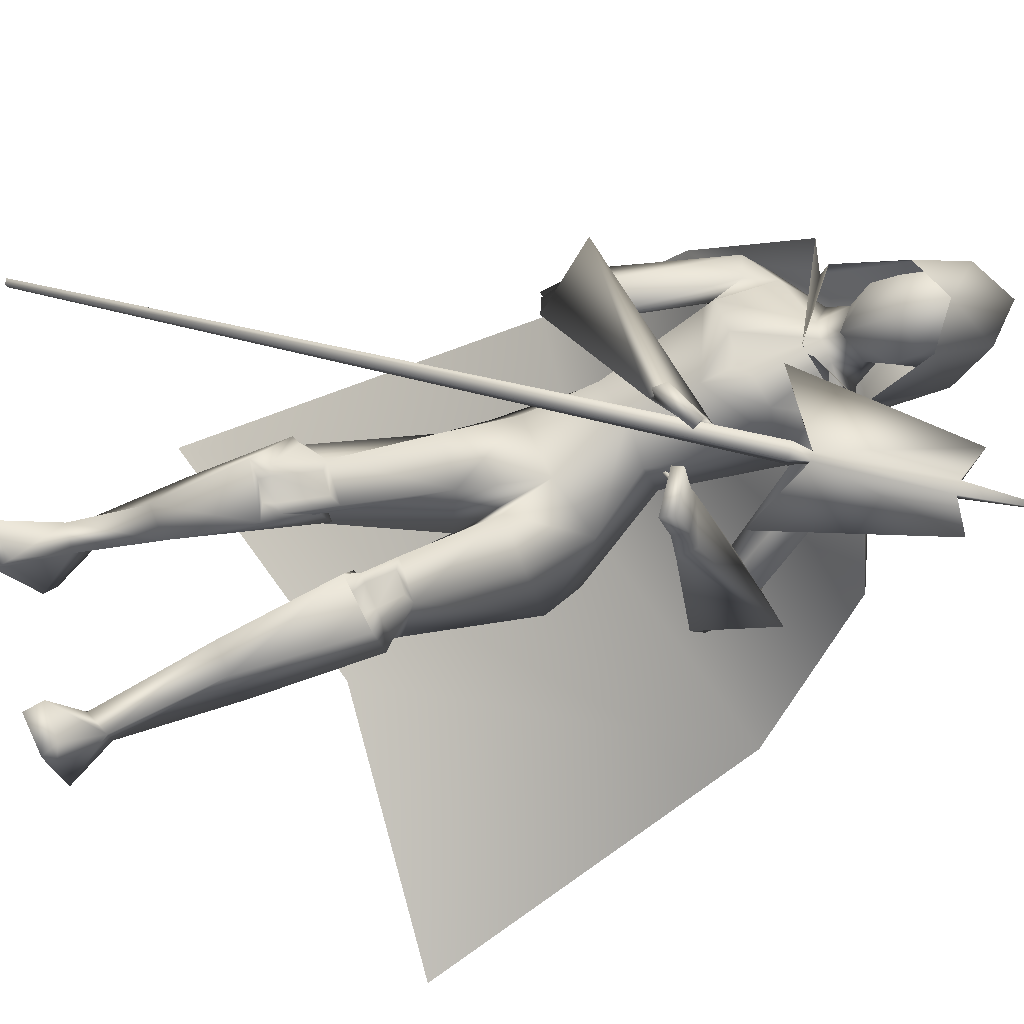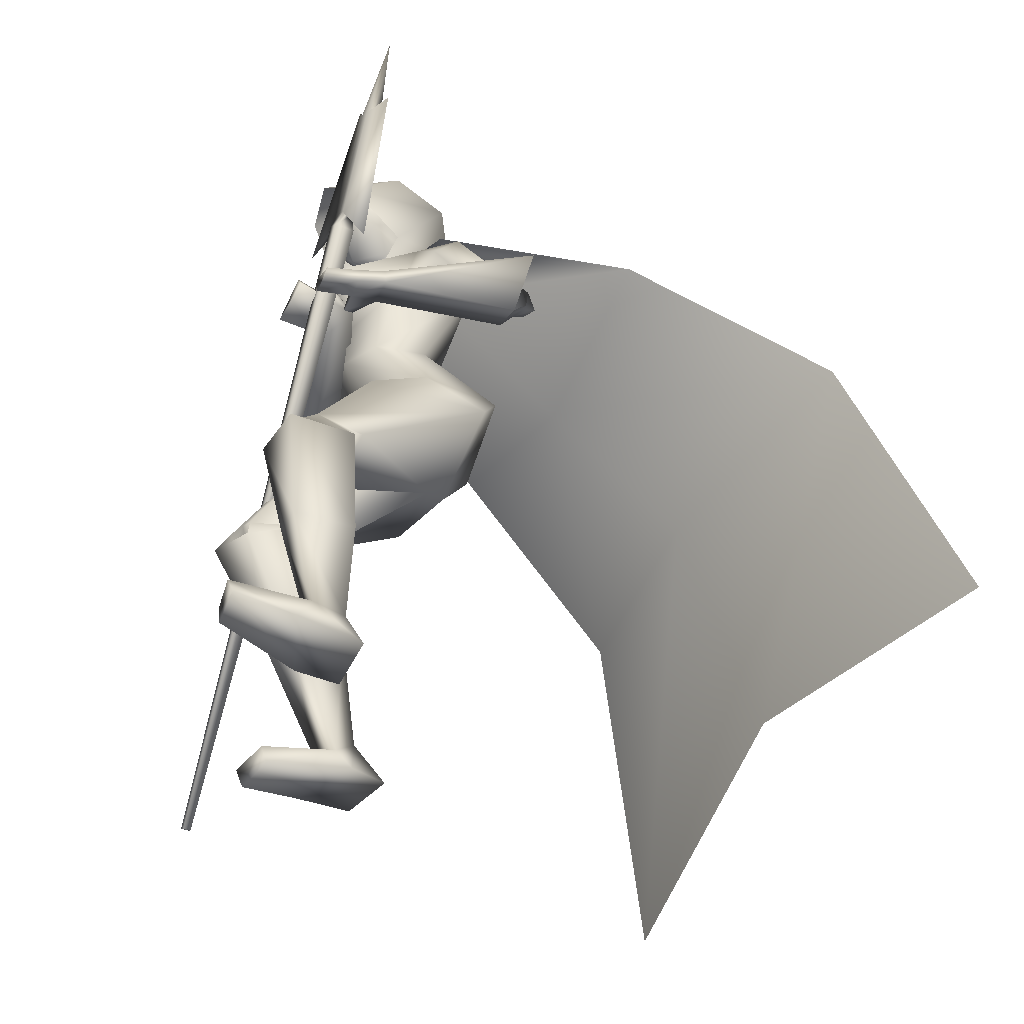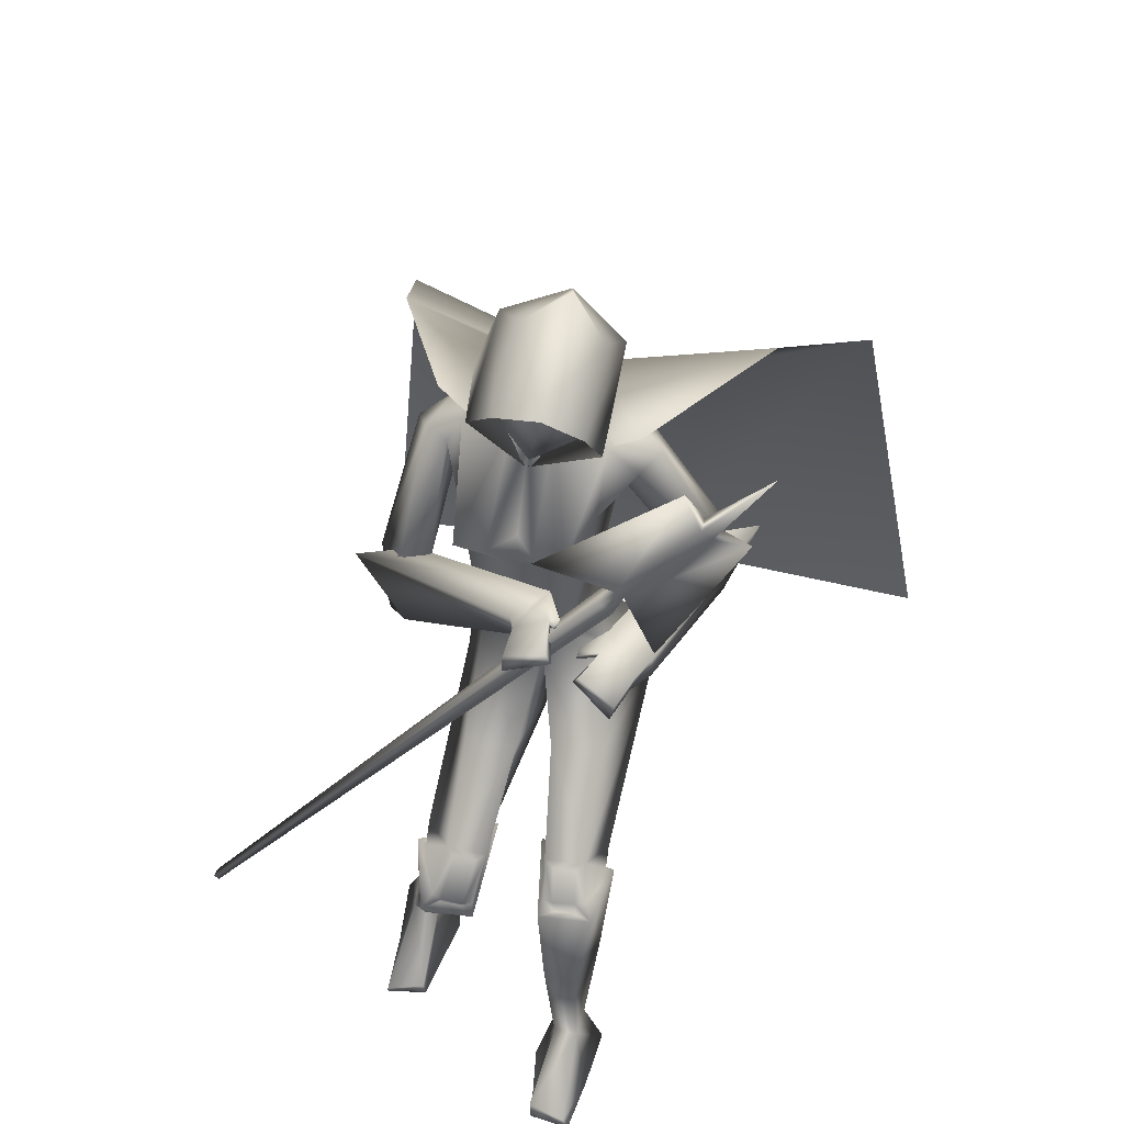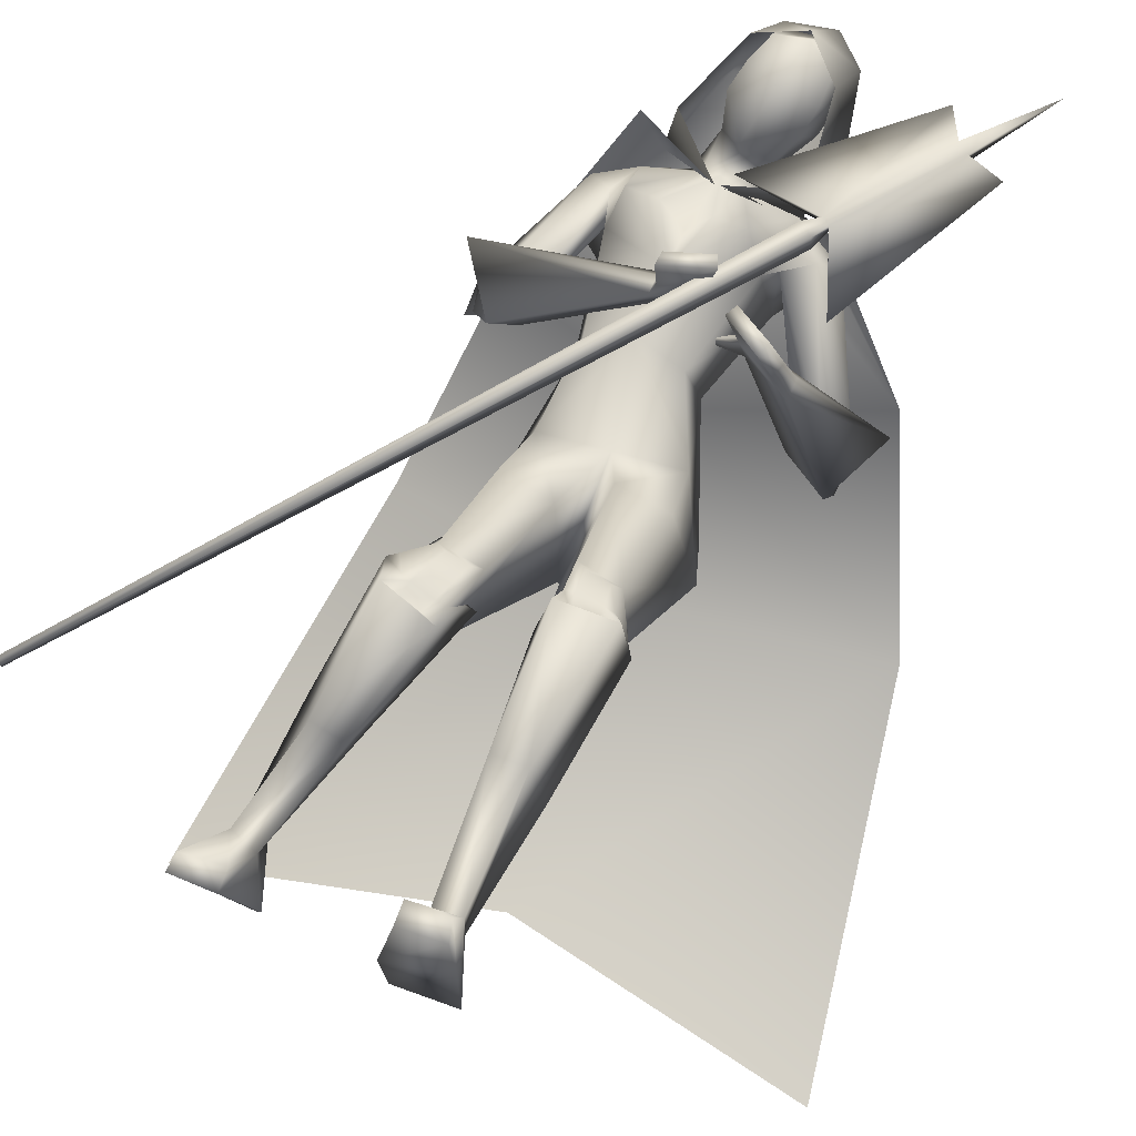
<metadata>
{"format":"obj","ext":"obj","renderer":"f3d","projection":"perspective","resolution":1024,"background":"white","views":[{"elev":76.4,"azim":64.4,"up":"+Z"},{"elev":-52.1,"azim":59.1,"up":"+Y"},{"elev":37.1,"azim":14.3,"up":"+Y"},{"elev":63.5,"azim":21.8,"up":"+Z"}]}
</metadata>
<code>
o Cube_Cube.001
v -0.7255 -0.6115 -0.4131
v -0.7255 -0.6086 -0.4309
v -0.7155 -0.6168 -0.4322
v -0.7156 -0.6197 -0.4144
v 0.2112 0.5058 -0.2152
v 0.2114 0.5133 -0.2618
v 0.2376 0.4917 -0.2651
v 0.2374 0.4842 -0.2185
v 0.2557 0.5199 -0.224
v 0.2558 0.5239 -0.2486
v 0.2421 0.5353 -0.2468
v 0.242 0.5313 -0.2223
v 0.4037 0.7273 -0.1844
v 0.4039 0.7331 -0.2202
v 0.424 0.7164 -0.2228
v 0.4238 0.7107 -0.1869
v 0.3705 0.7971 -0.1921
v 0.07626 0.5605 -0.2313
v 0.4942 0.6948 -0.208
v 0.3096 0.3674 -0.2613
v 0.5379 0.868 -0.1796
v 0.0983 0.7364 -0.5701
v -0.06148 0.7544 -0.5604
v 0.01829 0.7523 -0.592
v 0.05663 0.6961 -0.485
v -0.02494 0.7053 -0.48
v 0.1903 0.6969 -0.5652
v -0.1645 0.6965 -0.5592
v 0.1653 0.6748 -0.4728
v -0.13 0.6836 -0.492
v 0.01145 0.6655 -0.6237
v 0.01145 0.4643 -0.6335
v 0.1679 0.5585 -0.6224
v -0.1594 0.5529 -0.6196
v 0.01145 0.4392 -0.3778
v 0.1492 0.5254 -0.4498
v -0.1363 0.5255 -0.4642
v 0.01145 0.2928 -0.3748
v 0.1021 0.2822 -0.413
v -0.07921 0.2822 -0.413
v 0.01145 0.2878 -0.5658
v 0.1267 0.3056 -0.5282
v -0.1038 0.3056 -0.5282
v 0.3628 0.4095 -0.5892
v -0.2397 0.3991 -0.4058
v 0.3281 0.3512 -0.574
v -0.1895 0.3518 -0.4141
v 0.3482 0.4085 -0.6868
v -0.301 0.3656 -0.4756
v 0.2873 0.3496 -0.6332
v -0.2066 0.3325 -0.4812
v 0.4385 0.4197 -0.6481
v -0.3326 0.3847 -0.4019
v 0.3212 0.4025 -0.6078
v -0.2214 0.388 -0.4463
v 0.3727 0.2562 -0.6339
v -0.2356 0.2382 -0.4002
v 0.2789 0.3277 -0.6495
v -0.2054 0.3062 -0.4931
v 0.1589 0.1626 -0.5198
v -0.1107 0.1404 -0.5238
v 0.005881 0.05888 -0.7222
v 0.2005 0.1164 -0.6852
v -0.1681 0.09896 -0.6845
v 0.08241 0.01123 -0.3502
v -0.000941 -0.04152 -0.3838
v 0.0176 -0.06458 -0.6117
v 0.2281 0.02687 -0.6418
v -0.1745 -0.001058 -0.6408
v 0.01114 -0.04855 -0.6586
v 0.1799 -0.2053 -0.2512
v -0.118 -0.2338 -0.2592
v 0.0989 -0.1947 -0.2322
v -0.03548 -0.2464 -0.2679
v 0.07653 -0.2916 -0.344
v -0.0772 -0.3347 -0.3813
v 0.206 -0.2428 -0.3513
v -0.1836 -0.2536 -0.3453
v 0.2108 -0.2943 -0.1774
v -0.1591 -0.3571 -0.1887
v 0.09937 -0.2976 -0.1691
v -0.05546 -0.3854 -0.2193
v 0.05661 -0.2702 -0.369
v -0.04328 -0.2664 -0.3874
v 0.2245 -0.2812 -0.3233
v -0.1941 -0.2673 -0.3
v 0.1841 -0.8782 -0.2566
v -0.323 -0.8096 -0.5104
v 0.05391 -0.8782 -0.3187
v -0.1963 -0.7956 -0.5774
v 0.06684 -0.8782 -0.4111
v -0.222 -0.7705 -0.668
v 0.1861 -0.8782 -0.4014
v -0.3393 -0.7666 -0.645
v 0.09667 -0.7933 -0.3175
v -0.2377 -0.7157 -0.5555
v 0.1517 -0.776 -0.2991
v -0.2874 -0.7017 -0.5248
v 0.09677 -0.7699 -0.3718
v -0.2417 -0.6746 -0.599
v 0.1504 -0.7767 -0.3742
v -0.2951 -0.6729 -0.5919
v 0.168 -0.8428 -0.1107
v -0.3062 -0.8185 -0.3639
v 0.08887 -0.8361 -0.13
v -0.227 -0.8065 -0.3805
v 0.08997 -0.8782 -0.1349
v -0.2281 -0.8456 -0.3971
v 0.1757 -0.8782 -0.1221
v -0.3139 -0.8492 -0.3848
v 0.2459 0.2652 -0.2055
v 0.0272 0.3558 -0.1954
v 0.1722 0.3169 -0.214
v 0.1141 0.3802 -0.1898
v 0.2359 0.2343 -0.2049
v 0.02597 0.3236 -0.1906
v 0.158 0.2981 -0.2238
v 0.1228 0.3568 -0.1948
v 0.2003 0.3356 -0.3477
v 0.08411 0.4167 -0.339
v 0.2907 0.2928 -0.3319
v 0.0155 0.3717 -0.2979
v 0.2893 0.2501 -0.3375
v 0.01488 0.3289 -0.2979
v 0.1927 0.3143 -0.359
v 0.08793 0.3936 -0.3505
v 0.03012 0.1356 -0.4873
v 0.1861 0.003054 -0.3712
v -0.1039 -0.02052 -0.3695
v 0.1955 0.3229 -0.2922
v 0.09622 0.4 -0.2705
v 0.2694 0.2835 -0.282
v 0.02686 0.3676 -0.2708
v 0.2591 0.251 -0.2819
v 0.02816 0.3337 -0.2681
v 0.1859 0.3006 -0.3012
v 0.1031 0.3755 -0.2778
v 0.1472 0.2917 -0.3021
v 0.1159 0.3942 -0.2527
v 0.1475 0.2976 -0.3001
v 0.1148 0.4001 -0.2508
v 0.1482 0.2965 -0.3235
v 0.1225 0.3996 -0.273
v 0.1481 0.3029 -0.3213
v 0.1217 0.406 -0.2707
v 0.07615 -0.5237 -0.3826
v -0.1472 -0.4662 -0.5062
v 0.1876 -0.5386 -0.3613
v -0.2515 -0.4684 -0.4592
v 0.1633 -0.5447 -0.2298
v -0.2069 -0.5468 -0.3602
v 0.0947 -0.5398 -0.2385
v -0.1433 -0.5513 -0.3875
v 0.2608 0.643 -0.5375
v -0.2088 0.6452 -0.5056
v 0.2226 0.6115 -0.4945
v -0.1643 0.6241 -0.4965
v 0.1622 0.5962 -0.5253
v -0.1501 0.5993 -0.553
v 0.2183 0.6433 -0.6256
v -0.2468 0.6157 -0.5836
v 0.0586 0.5154 -0.3051
v -0.0357 0.5154 -0.3051
v 0.122 0.5185 -0.3056
v -0.09909 0.5185 -0.3056
v 0.3937 0.3749 -0.6353
v -0.2805 0.35 -0.4034
v 0.3354 0.3914 -0.6292
v -0.2431 0.3703 -0.447
v 0.384 0.284 -0.6591
v -0.2681 0.2568 -0.4115
v 0.3055 0.3378 -0.6611
v -0.2334 0.3111 -0.4814
v 0.07724 -0.2678 -0.3306
v -0.05461 -0.2806 -0.3476
v 0.2108 -0.2615 -0.3066
v -0.1719 -0.2623 -0.2816
v 0.1912 -0.27 -0.205
v -0.138 -0.3262 -0.2071
v 0.1065 -0.268 -0.1906
v -0.05616 -0.3483 -0.2217
v 0.1255 -0.2689 -0.1867
v -0.07336 -0.3474 -0.2127
v 0.1727 -0.27 -0.1948
v -0.119 -0.335 -0.2046
v 0.1302 -0.2985 -0.1925
v -0.08857 -0.3681 -0.2293
v 0.1711 -0.2977 -0.1963
v -0.1269 -0.3576 -0.2188
v 0.1201 -0.209 -0.2236
v -0.05593 -0.2555 -0.2529
v 0.1639 -0.214 -0.2334
v -0.1002 -0.248 -0.2477
v 0.3195 0.322 -0.6628
v -0.2395 0.2949 -0.4692
v 0.3646 0.2911 -0.6616
v -0.2595 0.2636 -0.429
v 0.3145 0.3149 -0.6393
v -0.2174 0.2953 -0.4573
v 0.3538 0.2854 -0.6331
v -0.2304 0.2672 -0.4187
v 0.3279 0.3274 -0.686
v -0.2631 0.2928 -0.478
v 0.3725 0.2994 -0.69
v -0.2873 0.2628 -0.4418
v 0.01584 0.6906 -0.448
v 0.01145 0.5144 -0.3698
v 0.04257 0.8194 -0.5351
v 0.08129 0.7843 -0.5263
v -0.004087 0.8037 -0.5155
v 0.07361 0.9499 -0.5219
v 0.1406 0.8277 -0.4497
v -0.01906 0.8638 -0.4289
v 0.1677 0.9525 -0.4144
v 0.01876 0.9862 -0.3951
v 0.09973 0.9949 -0.3992
v 0.09247 0.7371 -0.4299
v -0.01107 0.7607 -0.4168
v 0.0368 0.7288 -0.418
v 0.1475 0.8674 -0.3092
v 0.02596 0.8949 -0.2934
v 0.0925 0.8874 -0.2679
v 0.1296 0.7611 -0.3654
v -0.01707 0.7943 -0.3464
v 0.03973 0.7055 -0.3573
v 0.09565 0.8806 -0.2318
v 0.165 0.819 -0.2805
v -0.002822 0.857 -0.2586
v 0.1064 1.04 -0.4261
v 0.1737 0.9555 -0.4025
v 0.01767 0.9908 -0.3822
v 0.167 0.6941 -0.4166
v -0.09062 0.7523 -0.3831
v 0.08441 0.9936 -0.5147
v 0.1847 0.8838 -0.5287
v -0.05303 0.9376 -0.4978
v 0.01879 0.6465 -0.4147
v 0.01737 0.6469 -0.4145
v 0.01758 0.7656 -0.5966
v 0.158 0.7383 -0.5638
v -0.12 0.7696 -0.5469
v 0.2226 0.6838 -0.5078
v -0.1661 0.773 -0.4596
v 0.4079 0.649 -0.9489
v -0.385 0.649 -0.9489
v 0.01145 0.5041 -0.9656
v 0.5457 0.3917 -1.441
v -0.5228 0.3917 -1.441
v 0.01145 0.2717 -1.329
v 0.6734 -0.4555 -1.621
v -0.6505 -0.4555 -1.621
v 0.01721 -0.3373 -1.525
v 0.1579 0.8893 -0.4325
v -0.003833 0.9258 -0.4115
v 0.08568 0.9691 -0.4624
v 0.1429 0.8106 -0.3394
v -0.001431 0.8433 -0.3206
v 0.06834 0.7991 -0.3001
f 1 2 3
f 1 3 4
f 1 5 6
f 1 6 2
f 2 6 7
f 2 7 3
f 3 7 8
f 3 8 4
f 5 1 4
f 5 4 8
f 5 8 9
f 5 9 12
f 8 7 10
f 8 10 9
f 7 6 11
f 7 11 10
f 6 5 12
f 6 12 11
f 10 11 14
f 10 14 15
f 12 9 16
f 12 16 13
f 14 11 18
f 14 18 17
f 10 15 19
f 10 19 20
f 15 16 19
f 13 14 17
f 11 12 18
f 9 10 20
f 9 20 19
f 9 19 16
f 12 13 17
f 12 17 18
f 13 21 14
f 13 16 21
f 15 21 16
f 14 21 15
f 22 25 29
f 22 29 27
f 30 26 23
f 30 23 28
f 22 27 31
f 22 31 24
f 31 28 23
f 31 23 24
f 31 27 33
f 31 33 32
f 34 28 31
f 34 31 32
f 36 35 38
f 36 38 39
f 38 35 37
f 38 37 40
f 32 33 42
f 32 42 41
f 43 34 32
f 43 32 41
f 33 36 39
f 33 39 42
f 40 37 34
f 40 34 43
f 41 42 63
f 41 63 62
f 64 43 41
f 64 41 62
f 42 39 60
f 42 60 63
f 61 40 43
f 61 43 64
f 63 68 70
f 63 70 62
f 70 69 64
f 70 64 62
f 87 89 91
f 87 91 93
f 92 90 88
f 92 88 94
f 99 91 89
f 99 89 95
f 90 92 100
f 90 100 96
f 101 93 91
f 101 91 99
f 92 94 102
f 92 102 100
f 97 87 93
f 97 93 101
f 94 88 98
f 94 98 102
f 97 95 105
f 97 105 103
f 106 96 98
f 106 98 104
f 87 97 103
f 87 103 109
f 104 98 88
f 104 88 110
f 95 89 107
f 95 107 105
f 108 90 96
f 108 96 106
f 89 87 109
f 89 109 107
f 110 88 90
f 110 90 108
f 105 107 109
f 105 109 103
f 110 108 106
f 110 106 104
f 111 113 117
f 111 117 115
f 118 114 112
f 118 112 116
f 38 127 60
f 38 60 39
f 61 127 38
f 61 38 40
f 60 127 65
f 60 65 128
f 66 127 61
f 66 61 129
f 60 128 68
f 60 68 63
f 69 129 61
f 69 61 64
f 119 130 132
f 119 132 121
f 133 131 120
f 133 120 122
f 130 113 111
f 130 111 132
f 112 114 131
f 112 131 133
f 121 132 134
f 121 134 123
f 135 133 122
f 135 122 124
f 132 111 115
f 132 115 134
f 116 112 133
f 116 133 135
f 136 117 113
f 136 113 130
f 114 118 137
f 114 137 131
f 123 134 136
f 123 136 125
f 137 135 124
f 137 124 126
f 134 115 117
f 134 117 136
f 118 116 135
f 118 135 137
f 136 130 140
f 136 140 138
f 141 131 137
f 141 137 139
f 125 136 138
f 125 138 142
f 139 137 126
f 139 126 143
f 130 119 144
f 130 144 140
f 145 120 131
f 145 131 141
f 119 125 142
f 119 142 144
f 143 126 120
f 143 120 145
f 142 138 140
f 142 140 144
f 141 139 143
f 141 143 145
f 85 148 146
f 85 146 83
f 147 149 86
f 147 86 84
f 148 101 99
f 148 99 146
f 100 102 149
f 100 149 147
f 79 150 148
f 79 148 85
f 149 151 80
f 149 80 86
f 150 97 101
f 150 101 148
f 102 98 151
f 102 151 149
f 81 152 150
f 81 150 79
f 151 153 82
f 151 82 80
f 152 95 97
f 152 97 150
f 98 96 153
f 98 153 151
f 83 146 152
f 83 152 81
f 153 147 84
f 153 84 82
f 146 99 95
f 146 95 152
f 96 100 147
f 96 147 153
f 65 67 75
f 65 75 73
f 76 67 66
f 76 66 74
f 68 128 71
f 68 71 77
f 72 129 69
f 72 69 78
f 67 68 77
f 67 77 75
f 78 69 67
f 78 67 76
f 71 128 65
f 71 65 73
f 66 129 72
f 66 72 74
f 52 54 119
f 52 119 121
f 120 55 53
f 120 53 122
f 52 121 123
f 52 123 56
f 124 122 53
f 124 53 57
f 54 58 125
f 54 125 119
f 126 59 55
f 126 55 120
f 56 123 125
f 56 125 58
f 126 124 57
f 126 57 59
f 29 156 154
f 29 154 27
f 155 157 30
f 155 30 28
f 156 46 44
f 156 44 154
f 45 47 157
f 45 157 155
f 36 158 156
f 36 156 29
f 157 159 37
f 157 37 30
f 158 50 46
f 158 46 156
f 47 51 159
f 47 159 157
f 33 160 158
f 33 158 36
f 159 161 34
f 159 34 37
f 160 48 50
f 160 50 158
f 51 49 161
f 51 161 159
f 27 154 160
f 27 160 33
f 161 155 28
f 161 28 34
f 154 44 48
f 154 48 160
f 49 45 155
f 49 155 161
f 67 70 68
f 69 70 67
f 65 127 67
f 67 127 66
f 29 164 36
f 37 165 30
f 25 162 164
f 25 164 29
f 165 163 26
f 165 26 30
f 35 36 164
f 35 164 162
f 165 37 35
f 165 35 163
f 46 168 166
f 46 166 44
f 167 169 47
f 167 47 45
f 168 54 52
f 168 52 166
f 53 55 169
f 53 169 167
f 44 166 170
f 44 170 48
f 171 167 45
f 171 45 49
f 166 52 56
f 166 56 170
f 57 53 167
f 57 167 171
f 50 172 168
f 50 168 46
f 169 173 51
f 169 51 47
f 172 58 54
f 172 54 168
f 55 59 173
f 55 173 169
f 77 176 174
f 77 174 75
f 175 177 78
f 175 78 76
f 176 85 83
f 176 83 174
f 84 86 177
f 84 177 175
f 71 178 176
f 71 176 77
f 177 179 72
f 177 72 78
f 178 79 85
f 178 85 176
f 86 80 179
f 86 179 177
f 75 174 180
f 75 180 73
f 181 175 76
f 181 76 74
f 174 83 81
f 174 81 180
f 82 84 175
f 82 175 181
f 180 81 186
f 180 186 182
f 187 82 181
f 187 181 183
f 73 180 182
f 73 182 190
f 183 181 74
f 183 74 191
f 79 178 184
f 79 184 188
f 185 179 80
f 185 80 189
f 178 71 192
f 178 192 184
f 193 72 179
f 193 179 185
f 81 79 188
f 81 188 186
f 189 80 82
f 189 82 187
f 71 73 190
f 71 190 192
f 191 74 72
f 191 72 193
f 190 182 184
f 190 184 192
f 185 183 191
f 185 191 193
f 182 186 188
f 182 188 184
f 189 187 183
f 189 183 185
f 58 172 194
f 58 194 198
f 195 173 59
f 195 59 199
f 172 50 202
f 172 202 194
f 203 51 173
f 203 173 195
f 170 56 200
f 170 200 196
f 201 57 171
f 201 171 197
f 48 170 196
f 48 196 204
f 197 171 49
f 197 49 205
f 56 58 198
f 56 198 200
f 199 59 57
f 199 57 201
f 50 48 204
f 50 204 202
f 205 49 51
f 205 51 203
f 204 196 194
f 204 194 202
f 195 197 205
f 195 205 203
f 196 200 198
f 196 198 194
f 199 201 197
f 199 197 195
f 162 25 206
f 162 206 207
f 206 26 163
f 206 163 207
f 35 162 207
f 207 163 35
f 223 217 209
f 223 209 212
f 210 218 224
f 210 224 213
f 208 211 212
f 208 212 209
f 213 211 208
f 213 208 210
f 220 214 216
f 220 216 222
f 216 215 221
f 216 221 222
f 225 219 217
f 225 217 223
f 218 219 225
f 218 225 224
f 22 209 217
f 22 217 25
f 218 210 23
f 218 23 26
f 22 24 208
f 22 208 209
f 208 24 23
f 208 23 210
f 25 217 219
f 25 219 206
f 219 218 26
f 219 26 206
f 226 227 230
f 226 230 229
f 231 228 226
f 231 226 229
f 235 230 227
f 235 227 232
f 228 231 236
f 228 236 233
f 234 229 230
f 234 230 235
f 231 229 234
f 231 234 236
f 240 235 232
f 240 232 237
f 233 236 241
f 233 241 238
f 239 234 235
f 239 235 240
f 236 234 239
f 236 239 241
f 240 237 242
f 240 242 244
f 243 238 241
f 243 241 245
f 239 240 244
f 239 244 246
f 245 241 239
f 245 239 246
f 246 244 247
f 246 247 249
f 248 245 246
f 248 246 249
f 247 250 252
f 247 252 249
f 251 248 249
f 251 249 252
f 212 253 256
f 212 256 223
f 253 214 220
f 253 220 256
f 215 254 257
f 215 257 221
f 254 213 224
f 254 224 257
f 214 253 255
f 214 255 216
f 253 212 211
f 253 211 255
f 213 254 255
f 213 255 211
f 254 215 216
f 254 216 255
f 256 220 222
f 256 222 258
f 221 257 258
f 221 258 222
f 256 258 225
f 256 225 223
f 257 224 225
f 257 225 258

</code>
